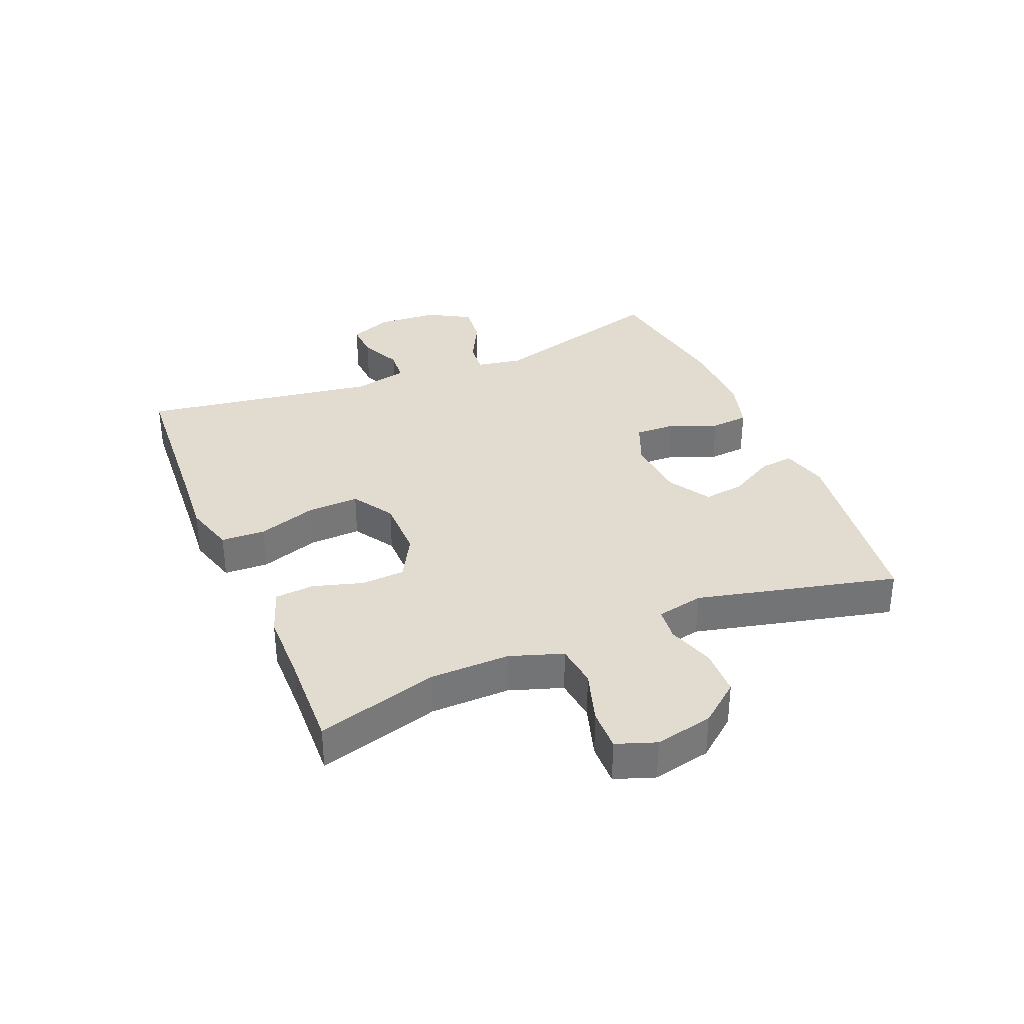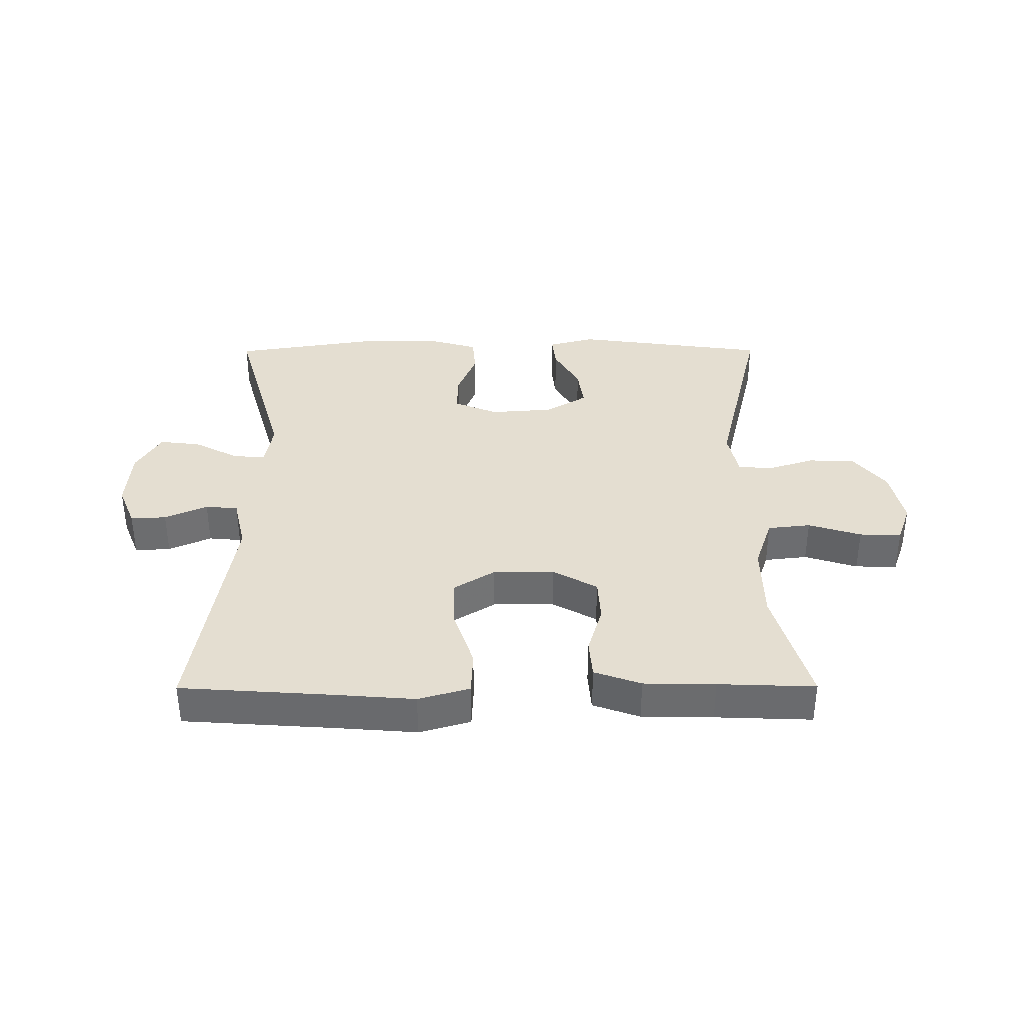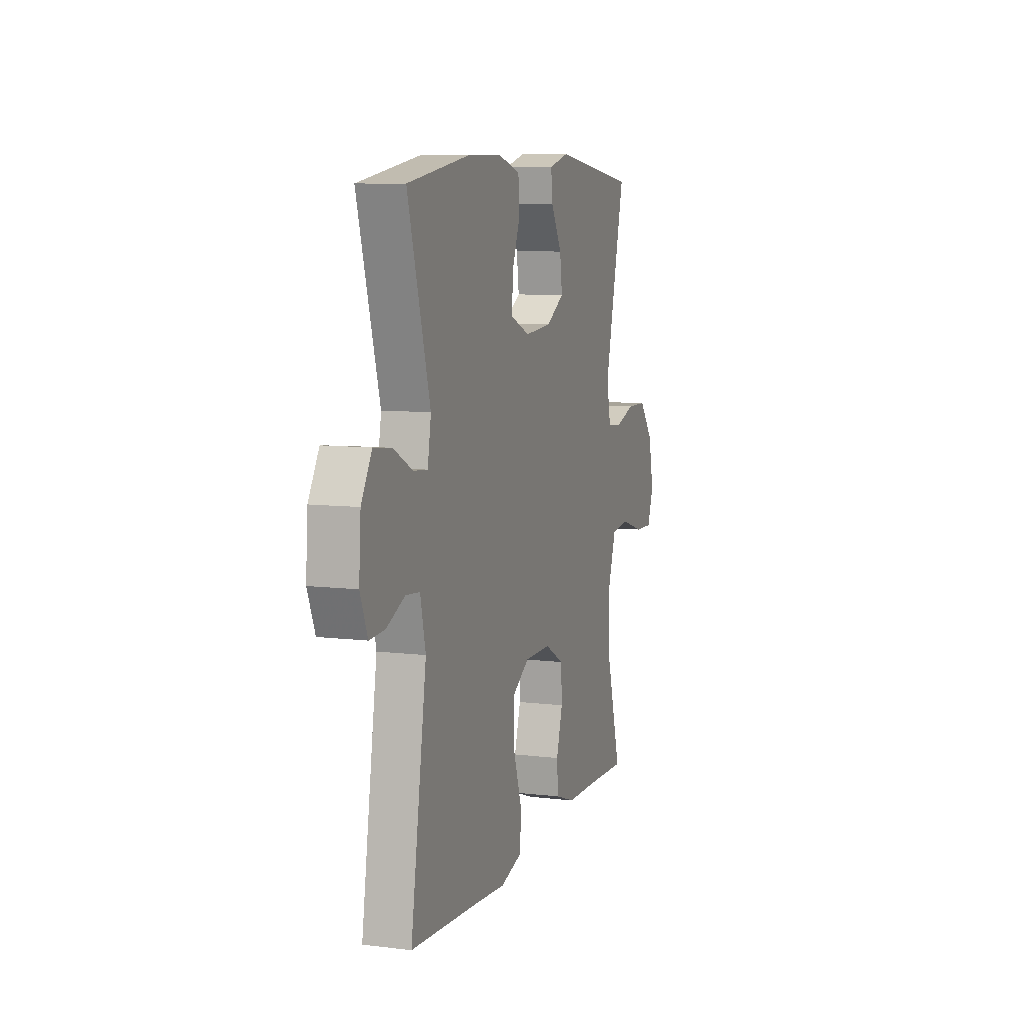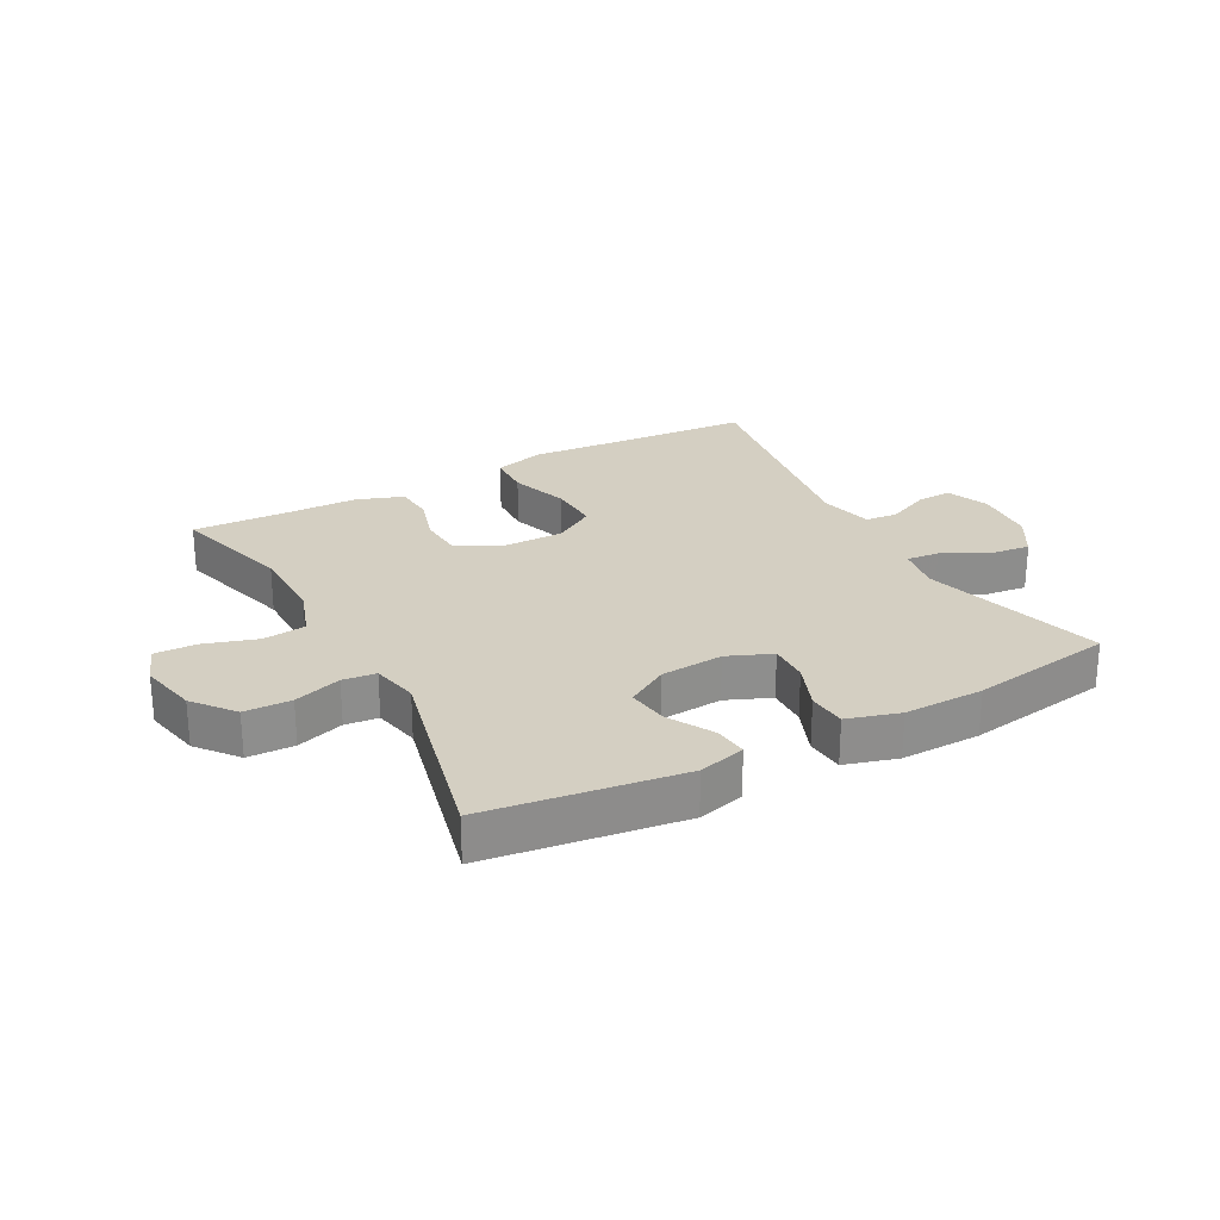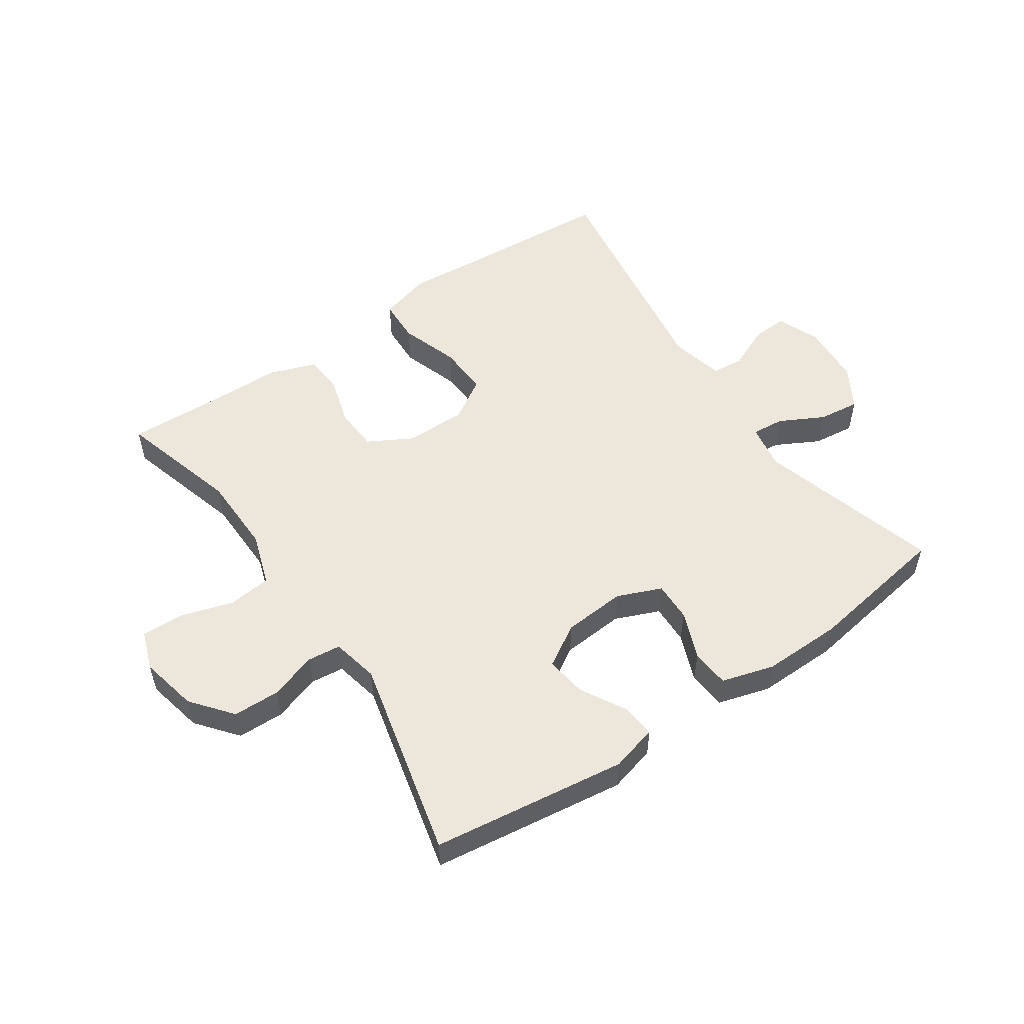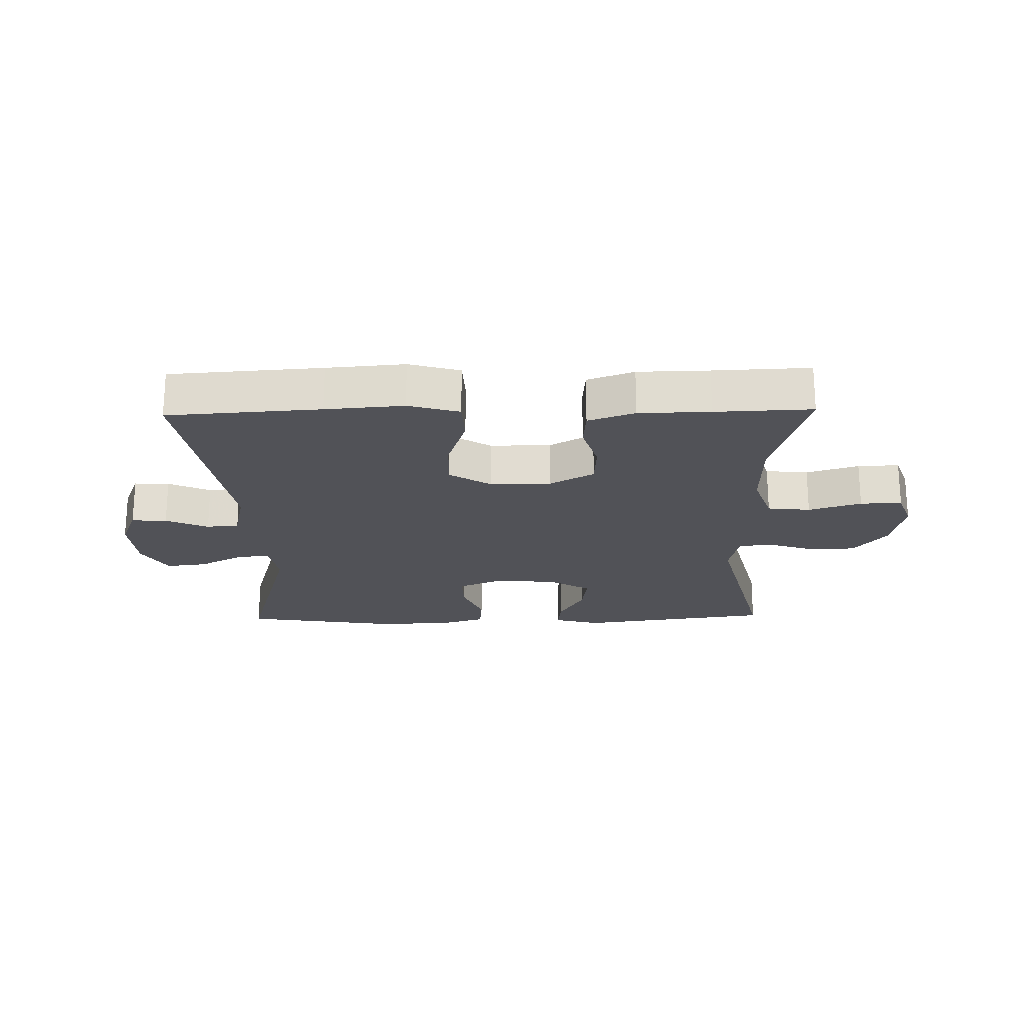
<metadata>
{"format":"obj","ext":"obj","renderer":"f3d","projection":"perspective","resolution":1024,"background":"white","views":[{"elev":34.3,"azim":-112.7,"up":"+Y"},{"elev":36.4,"azim":179.8,"up":"+Y"},{"elev":8.5,"azim":108.4,"up":"+Z"},{"elev":25.6,"azim":-28.4,"up":"+Y"},{"elev":53.2,"azim":-34.4,"up":"+Y"},{"elev":-21.4,"azim":-178.7,"up":"+Y"}]}
</metadata>
<code>
v 0.5 0.07 0.5
v 0.416 0.07 0.204
v 0.429 0.07 0.13
v 0.482 0.07 0.135
v 0.554 0.07 0.173
v 0.621 0.07 0.181
v 0.661 0.07 0.113
v 0.668 0.07 0.013
v 0.64 0.07 -0.056
v 0.582 0.07 -0.053
v 0.513 0.07 -0.022
v 0.46 0.07 -0.027
v 0.44 0.07 -0.115
v 0.5 0.07 -0.5
v 0.251 0.07 -0.517
v 0.124 0.07 -0.527
v 0.041 0.07 -0.503
v 0.038 0.07 -0.431
v 0.07 0.07 -0.335
v 0.073 0.07 -0.252
v 0.006 0.07 -0.21
v -0.094 0.07 -0.21
v -0.166 0.07 -0.25
v -0.17 0.07 -0.321
v -0.146 0.07 -0.401
v -0.151 0.07 -0.465
v -0.227 0.07 -0.492
v -0.343 0.07 -0.494
v -0.5 0.07 -0.5
v -0.444 0.07 -0.303
v -0.442 0.07 -0.174
v -0.471 0.07 -0.088
v -0.541 0.07 -0.08
v -0.627 0.07 -0.107
v -0.695 0.07 -0.109
v -0.718 0.07 -0.045
v -0.698 0.07 0.049
v -0.645 0.07 0.115
v -0.569 0.07 0.117
v -0.492 0.07 0.092
v -0.438 0.07 0.098
v -0.422 0.07 0.174
v -0.5 0.07 0.5
v -0.183 0.07 0.543
v -0.107 0.07 0.523
v -0.113 0.07 0.468
v -0.154 0.07 0.395
v -0.163 0.07 0.328
v -0.095 0.07 0.287
v 0.007 0.07 0.279
v 0.079 0.07 0.309
v 0.077 0.07 0.374
v 0.046 0.07 0.452
v 0.051 0.07 0.514
v 0.136 0.07 0.539
v 0.266 0.07 0.537
v 0.5 0 0.5
v 0.416 0 0.204
v 0.429 0 0.13
v 0.482 0 0.135
v 0.554 0 0.173
v 0.621 0 0.181
v 0.661 0 0.113
v 0.668 0 0.013
v 0.64 0 -0.056
v 0.582 0 -0.053
v 0.513 0 -0.022
v 0.46 0 -0.027
v 0.44 0 -0.115
v 0.5 0 -0.5
v 0.251 0 -0.517
v 0.124 0 -0.527
v 0.041 0 -0.503
v 0.038 0 -0.431
v 0.07 0 -0.335
v 0.073 0 -0.252
v 0.006 0 -0.21
v -0.094 0 -0.21
v -0.166 0 -0.25
v -0.17 0 -0.321
v -0.146 0 -0.401
v -0.151 0 -0.465
v -0.227 0 -0.492
v -0.343 0 -0.494
v -0.5 0 -0.5
v -0.444 0 -0.303
v -0.442 0 -0.174
v -0.471 0 -0.088
v -0.541 0 -0.08
v -0.627 0 -0.107
v -0.695 0 -0.109
v -0.718 0 -0.045
v -0.698 0 0.049
v -0.645 0 0.115
v -0.569 0 0.117
v -0.492 0 0.092
v -0.438 0 0.098
v -0.422 0 0.174
v -0.5 0 0.5
v -0.183 0 0.543
v -0.107 0 0.523
v -0.113 0 0.468
v -0.154 0 0.395
v -0.163 0 0.328
v -0.095 0 0.287
v 0.007 0 0.279
v 0.079 0 0.309
v 0.077 0 0.374
v 0.046 0 0.452
v 0.051 0 0.514
v 0.136 0 0.539
v 0.266 0 0.537
f 55 56 1 2
f 52 53 54 55
f 51 52 55 2
f 50 51 2 3
f 49 50 3
f 44 45 46 47
f 42 43 44 47
f 41 42 47 48
f 37 38 39 40
f 37 40 41
f 36 37 41
f 33 34 35 36
f 32 33 36 41
f 31 32 41 48
f 28 29 30
f 24 25 26 27
f 23 24 27 28
f 16 17 18 19
f 15 16 19 20
f 13 14 15 20
f 12 13 20 21
f 8 9 10 11
f 8 11 12
f 7 8 12
f 4 5 6 7
f 3 4 7 12
f 49 3 12 21
f 23 28 30 31
f 22 23 31 48
f 21 22 48 49
f 58 57 112 111
f 111 110 109 108
f 58 111 108 107
f 59 58 107 106
f 59 106 105
f 103 102 101 100
f 103 100 99 98
f 104 103 98 97
f 96 95 94 93
f 97 96 93
f 97 93 92
f 92 91 90 89
f 97 92 89 88
f 104 97 88 87
f 86 85 84
f 83 82 81 80
f 84 83 80 79
f 75 74 73 72
f 76 75 72 71
f 76 71 70 69
f 77 76 69 68
f 67 66 65 64
f 68 67 64
f 68 64 63
f 63 62 61 60
f 68 63 60 59
f 77 68 59 105
f 87 86 84 79
f 104 87 79 78
f 105 104 78 77
f 1 57 58 2
f 2 58 59 3
f 3 59 60 4
f 4 60 61 5
f 5 61 62 6
f 6 62 63 7
f 7 63 64 8
f 8 64 65 9
f 9 65 66 10
f 10 66 67 11
f 11 67 68 12
f 12 68 69 13
f 13 69 70 14
f 14 70 71 15
f 15 71 72 16
f 16 72 73 17
f 17 73 74 18
f 18 74 75 19
f 19 75 76 20
f 20 76 77 21
f 21 77 78 22
f 22 78 79 23
f 23 79 80 24
f 24 80 81 25
f 25 81 82 26
f 26 82 83 27
f 27 83 84 28
f 28 84 85 29
f 29 85 86 30
f 30 86 87 31
f 31 87 88 32
f 32 88 89 33
f 33 89 90 34
f 34 90 91 35
f 35 91 92 36
f 36 92 93 37
f 37 93 94 38
f 38 94 95 39
f 39 95 96 40
f 40 96 97 41
f 41 97 98 42
f 42 98 99 43
f 43 99 100 44
f 44 100 101 45
f 45 101 102 46
f 46 102 103 47
f 47 103 104 48
f 48 104 105 49
f 49 105 106 50
f 50 106 107 51
f 51 107 108 52
f 52 108 109 53
f 53 109 110 54
f 54 110 111 55
f 55 111 112 56
f 56 112 57 1

</code>
